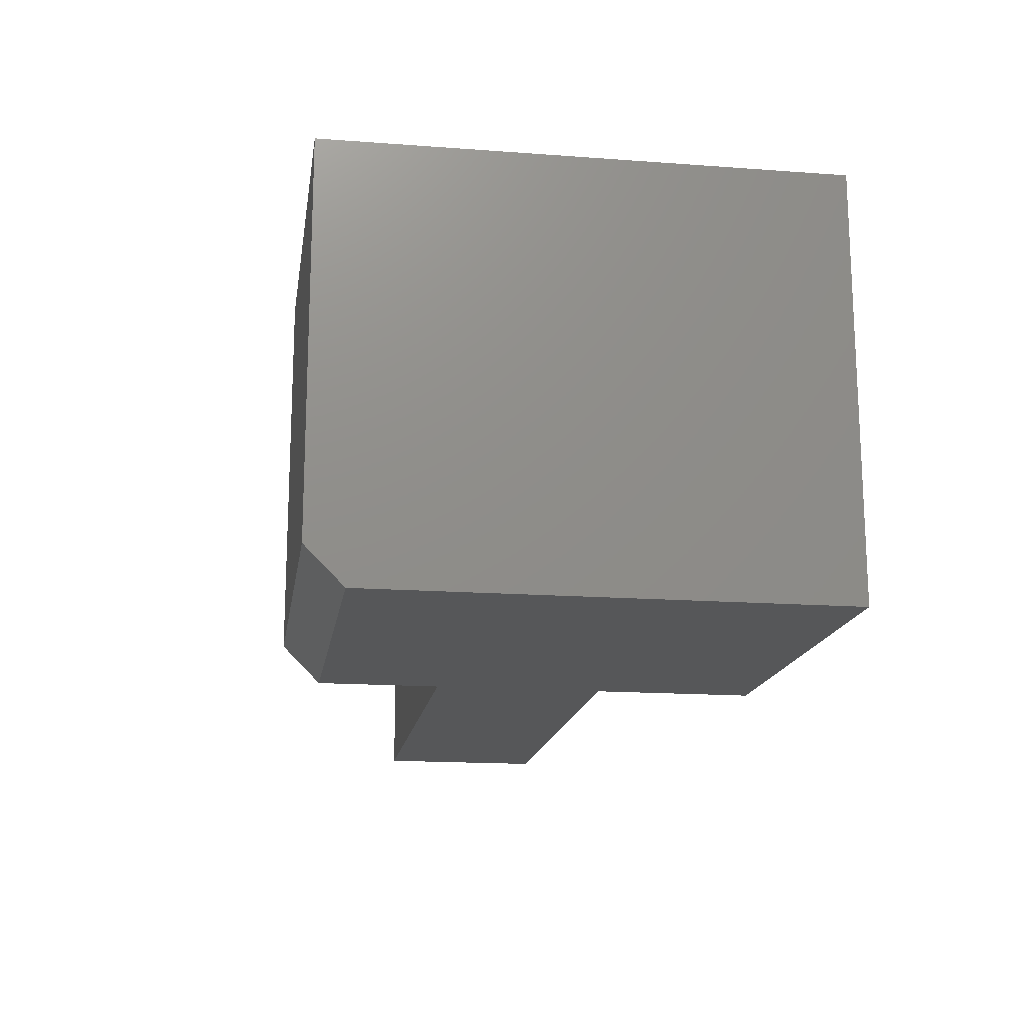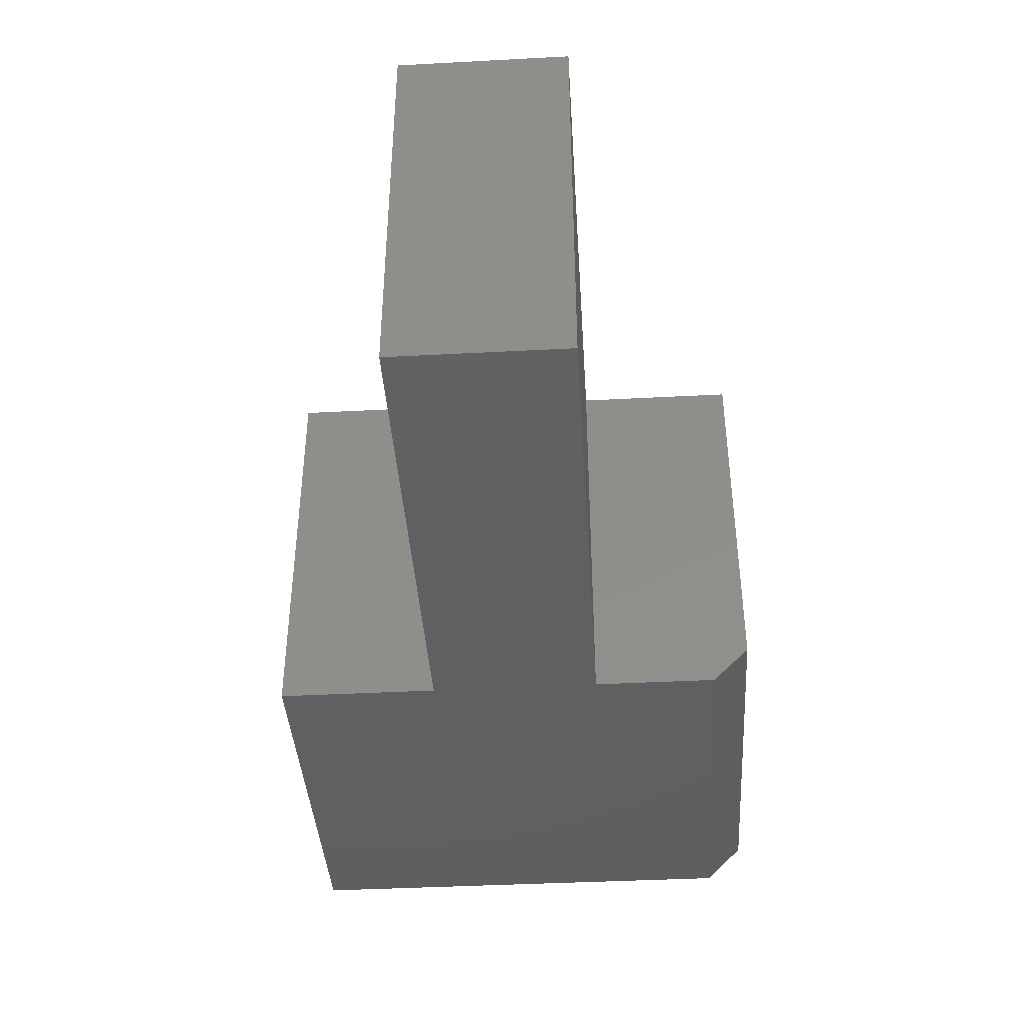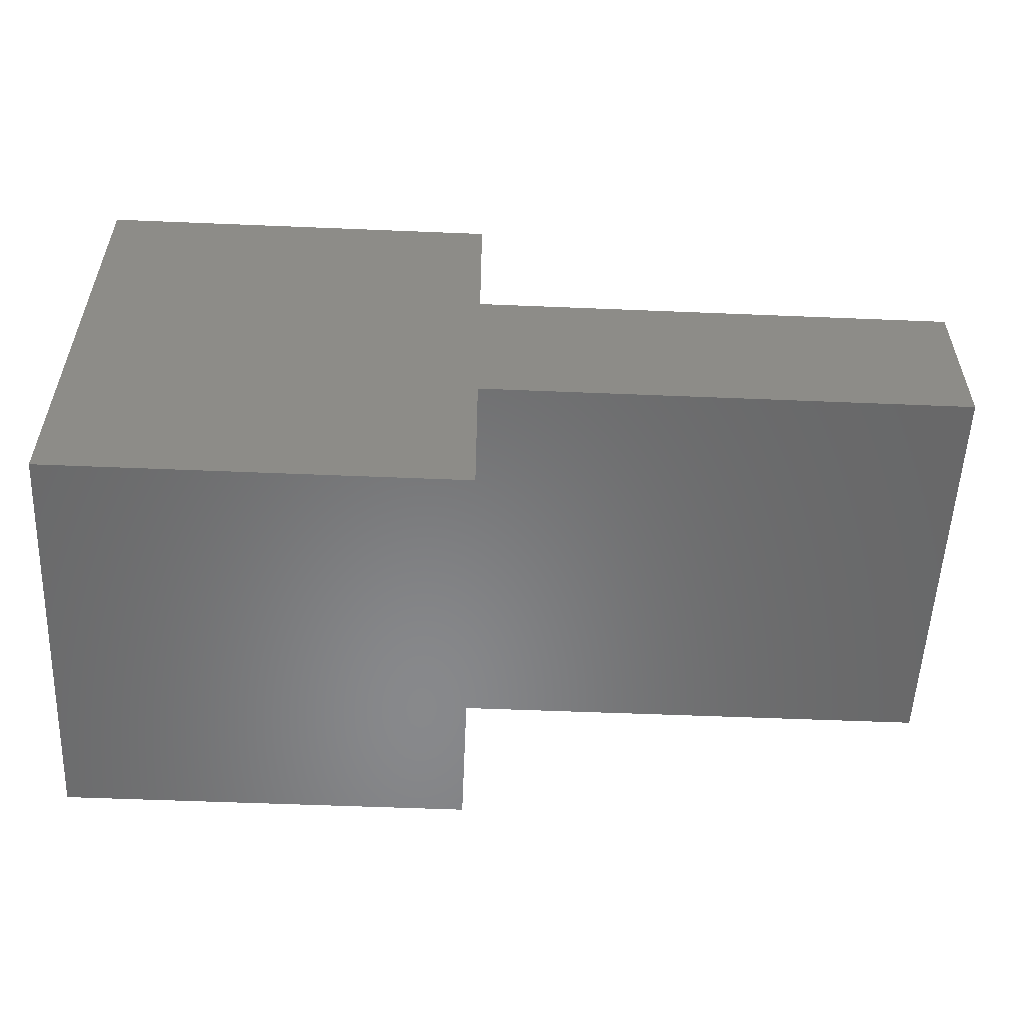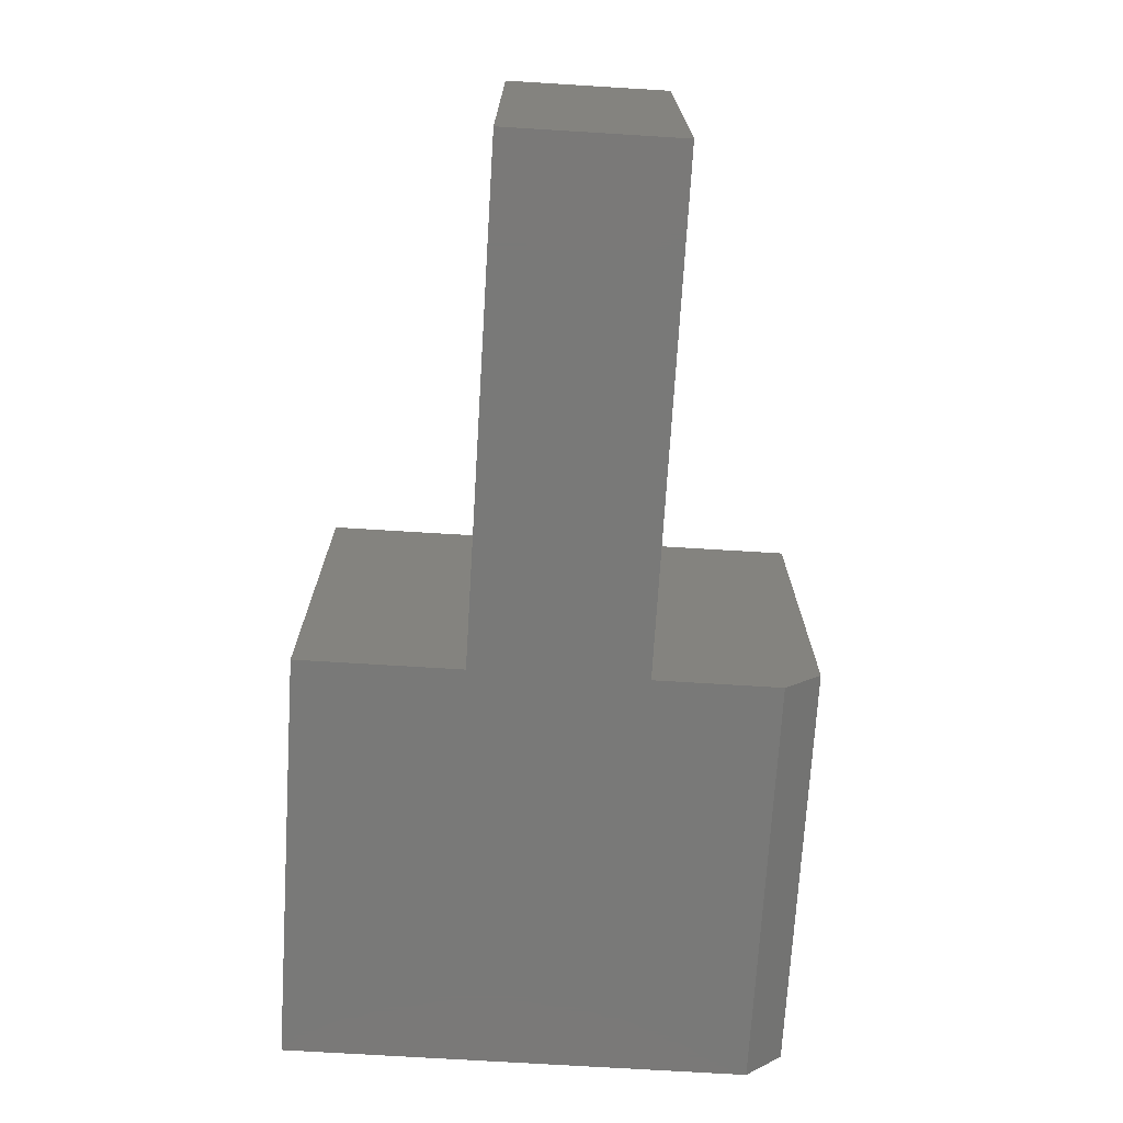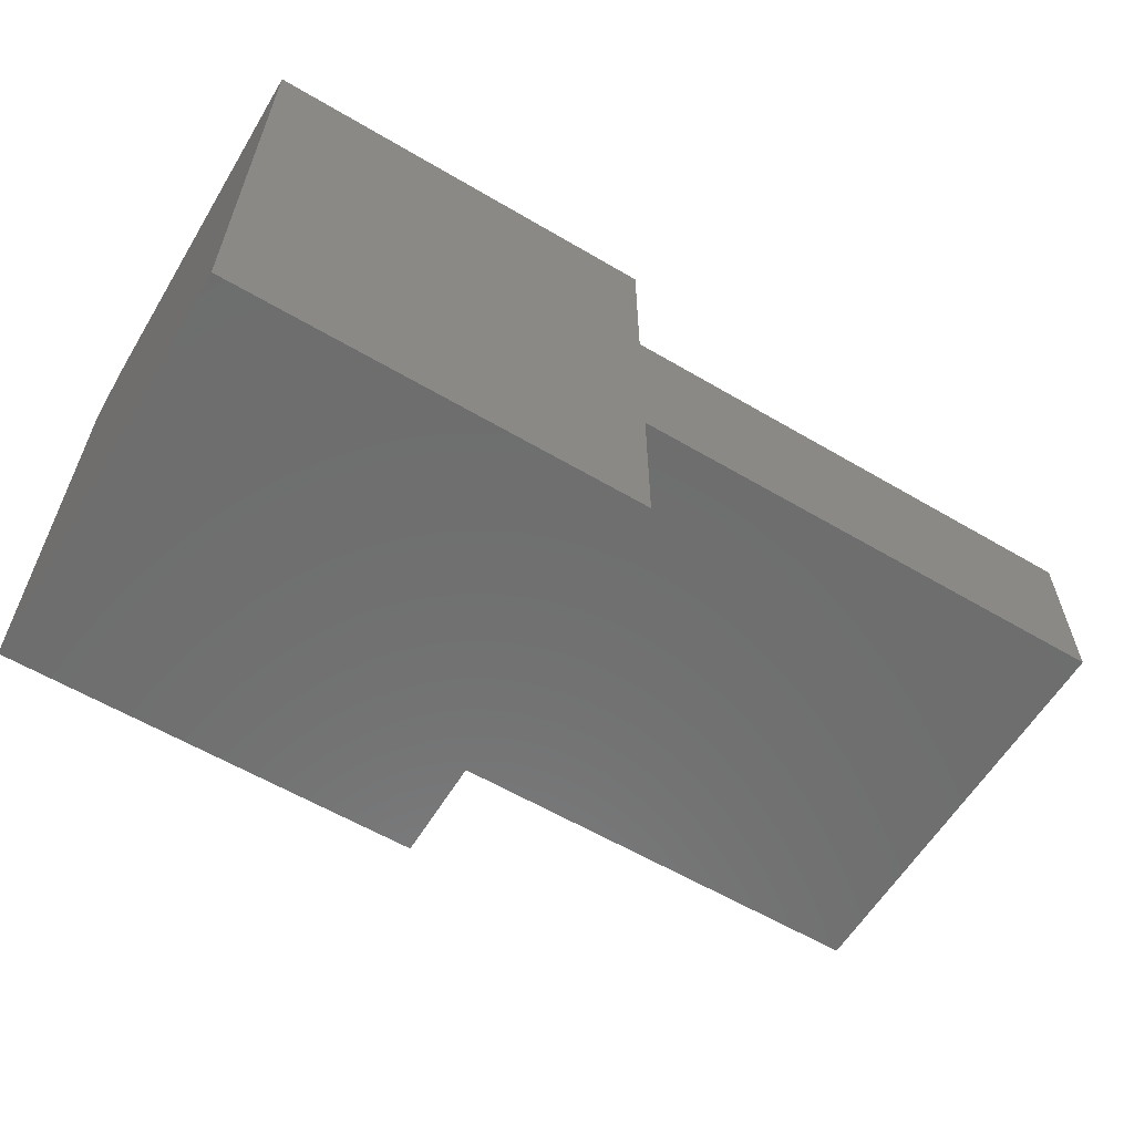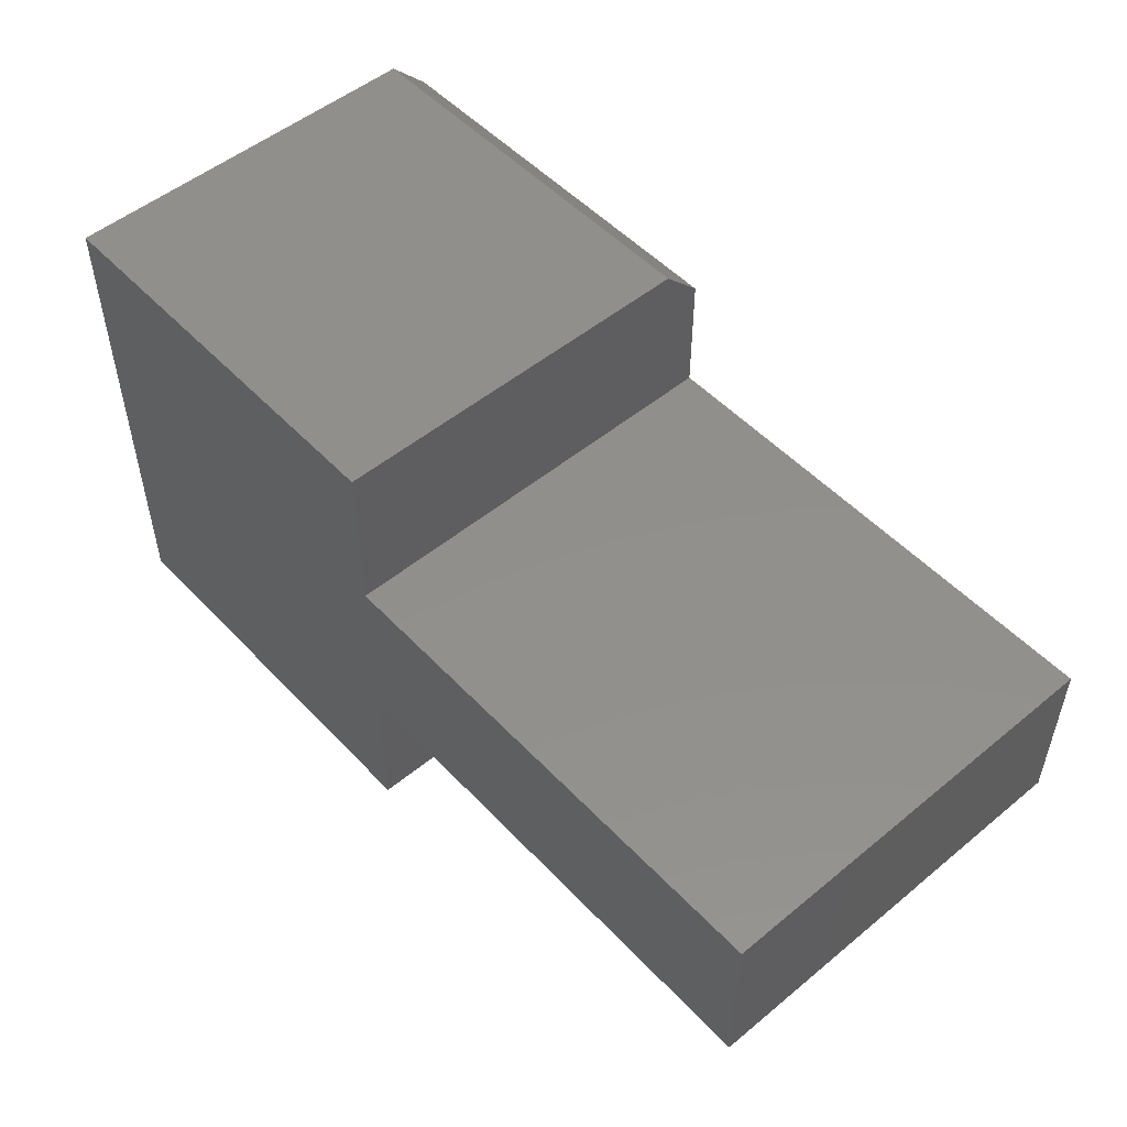
<metadata>
{"format":"stl","ext":"stl","renderer":"f3d","projection":"perspective","resolution":1024,"background":"white","views":[{"elev":-16.4,"azim":-98.6,"up":"+Z"},{"elev":-40.7,"azim":93.7,"up":"+Z"},{"elev":-55.0,"azim":-2.5,"up":"+Y"},{"elev":-72.0,"azim":86.5,"up":"+Z"},{"elev":-60.0,"azim":-31.1,"up":"+Y"},{"elev":51.7,"azim":48.3,"up":"+Y"}]}
</metadata>
<code>
# stl→obj: 18 verts, 32 faces
v 0.3395 0.2763 0
v 0.75 0.2763 0
v 0.75 0.1342 0
v 0.3395 0.1342 0
v 0 0.3793 0
v 0.3395 0.3793 0
v 0 0 0
v 0.3395 0 0
v 0 0 0.3438
v 0 0.4105 0.3438
v 0 0.4105 0.03125
v 0.3395 0.4105 0.03125
v 0.3395 0.4105 0.3438
v 0.3395 0.2763 0.3438
v 0.3395 0.1342 0.3438
v 0.75 0.1342 0.3438
v 0.75 0.2763 0.3438
v 0.3395 0 0.3438
f 1 2 3
f 1 3 4
f 1 4 5
f 1 5 6
f 7 5 8
f 8 5 4
f 7 9 5
f 5 9 10
f 5 10 11
f 12 11 13
f 13 11 10
f 14 1 13
f 13 1 6
f 13 6 12
f 12 6 11
f 11 6 5
f 14 13 10
f 14 10 15
f 14 15 16
f 14 16 17
f 9 18 10
f 10 18 15
f 17 2 14
f 14 2 1
f 3 2 16
f 16 2 17
f 15 4 16
f 16 4 3
f 18 8 15
f 15 8 4
f 7 8 9
f 9 8 18

</code>
